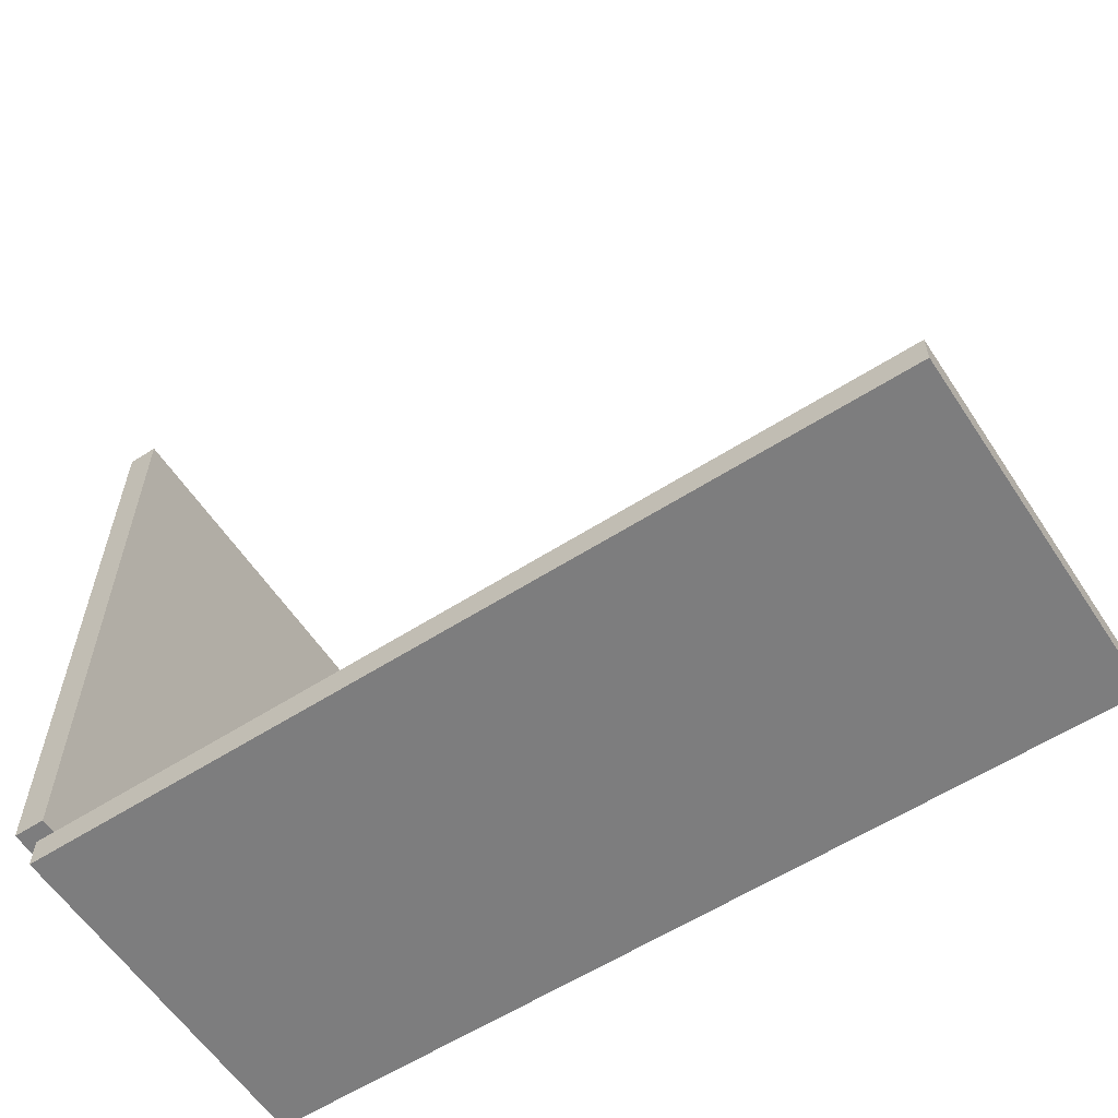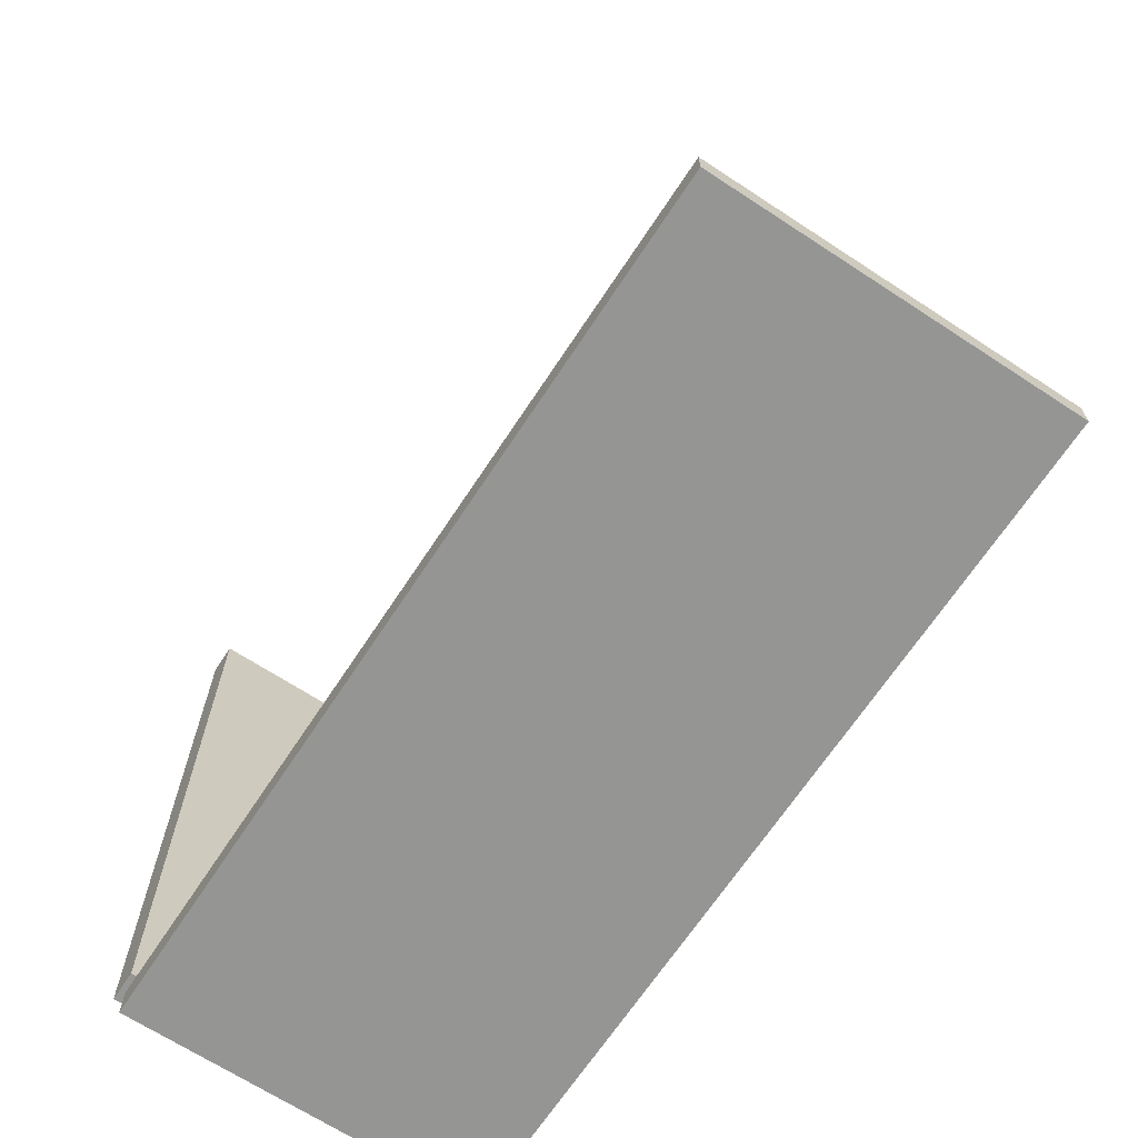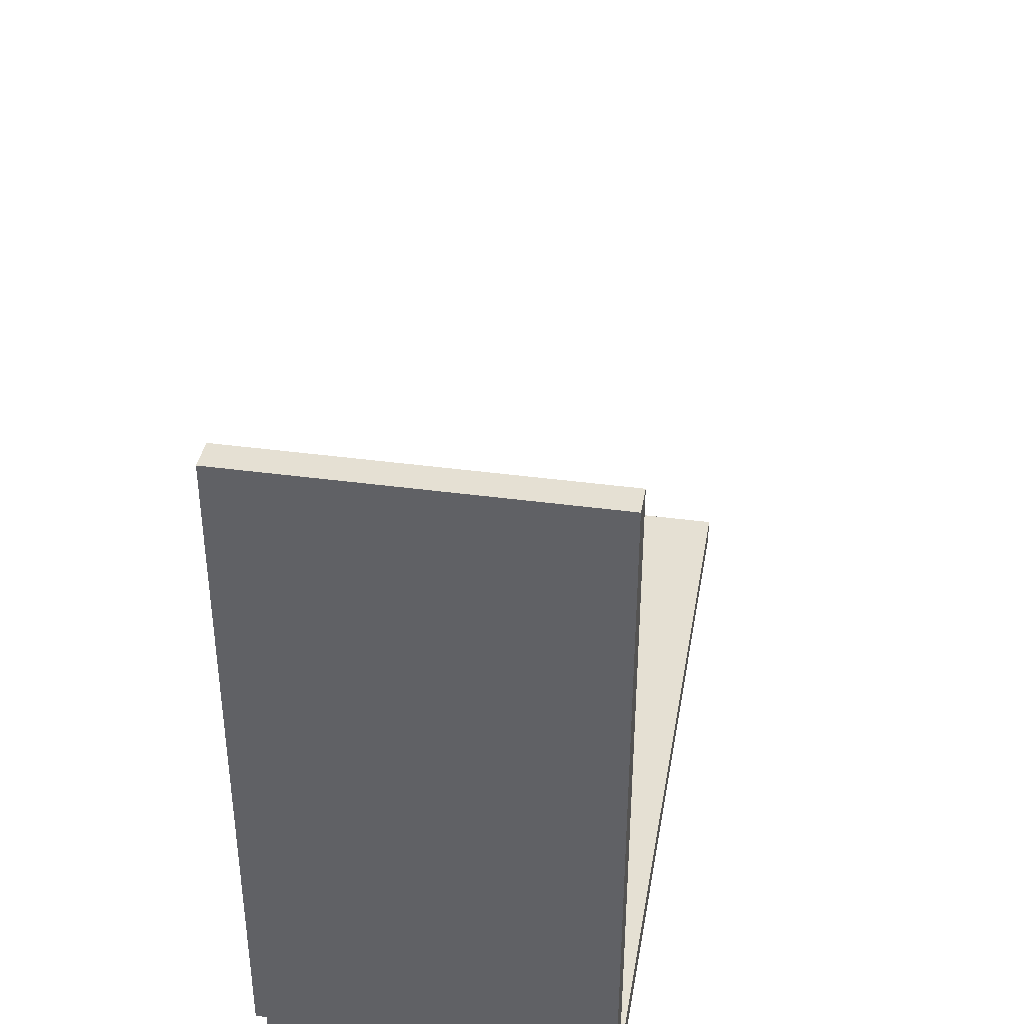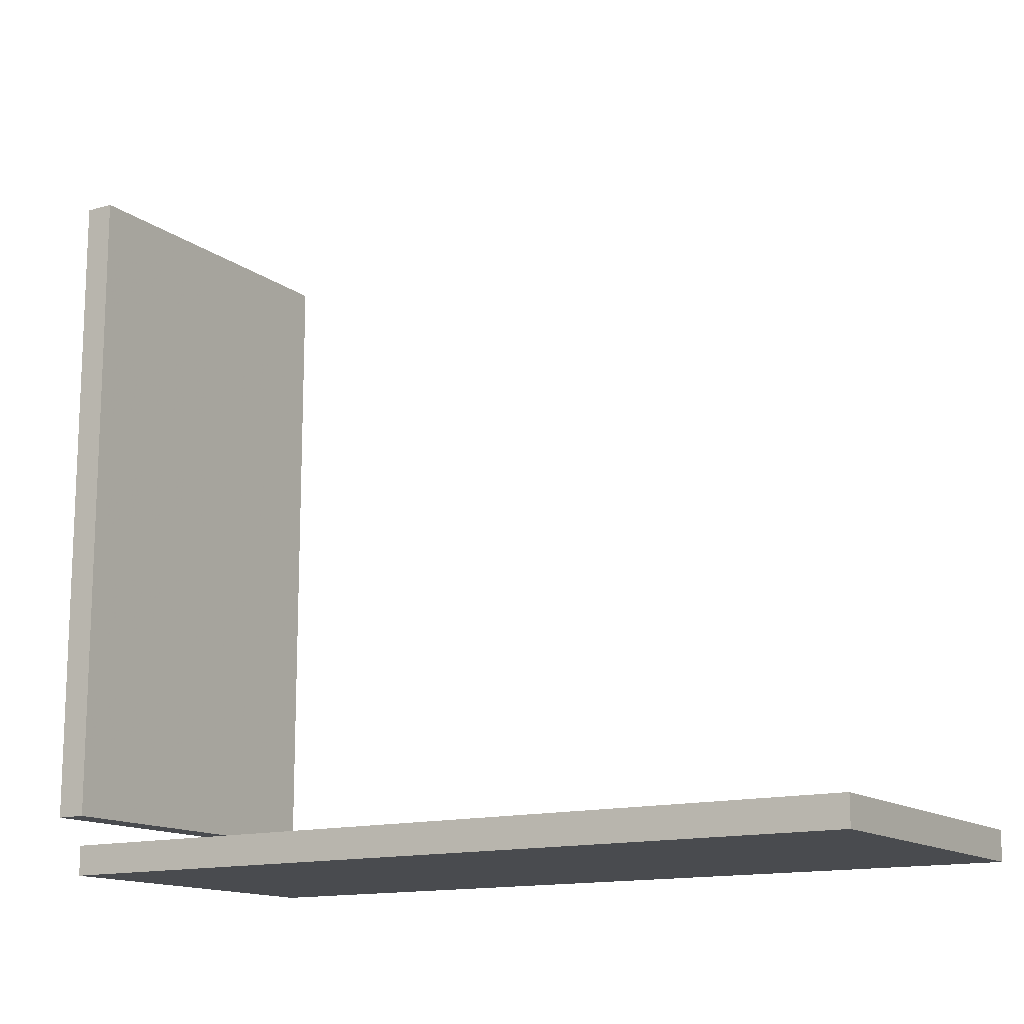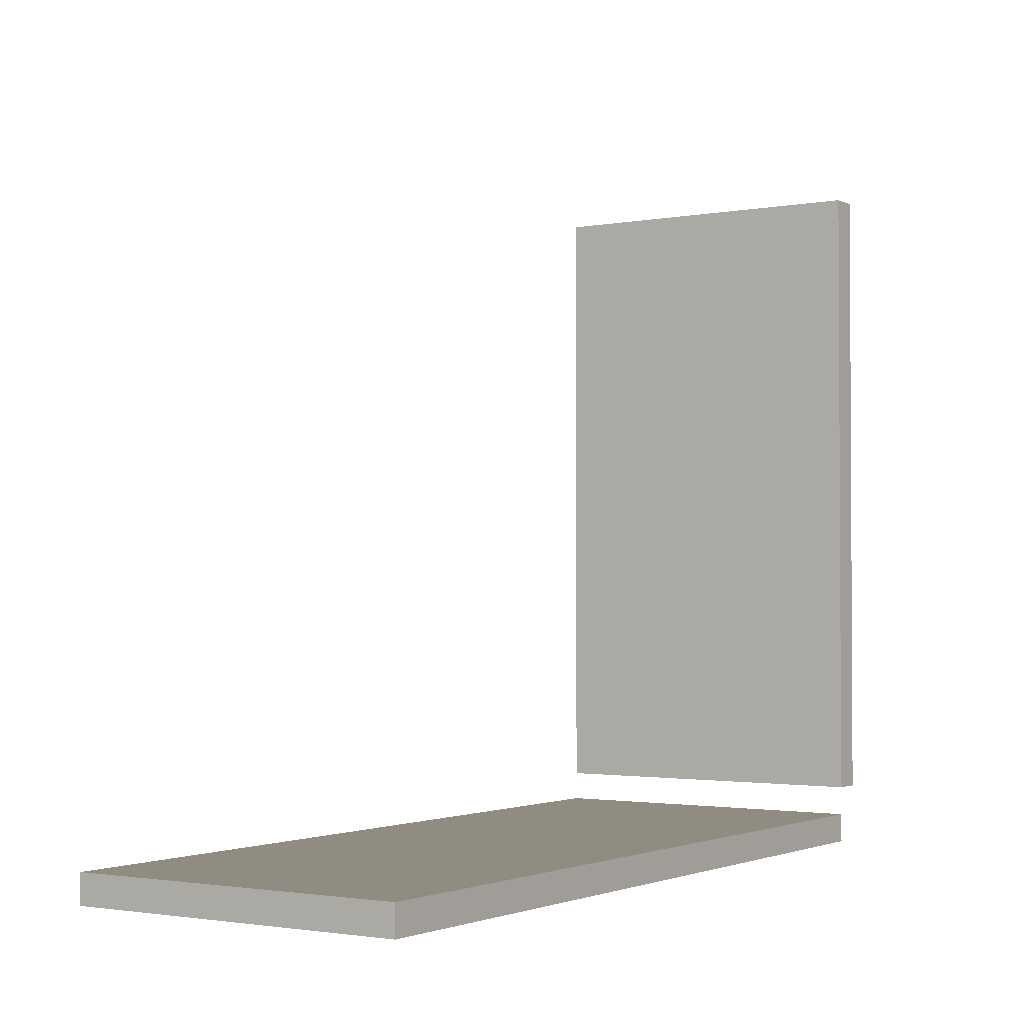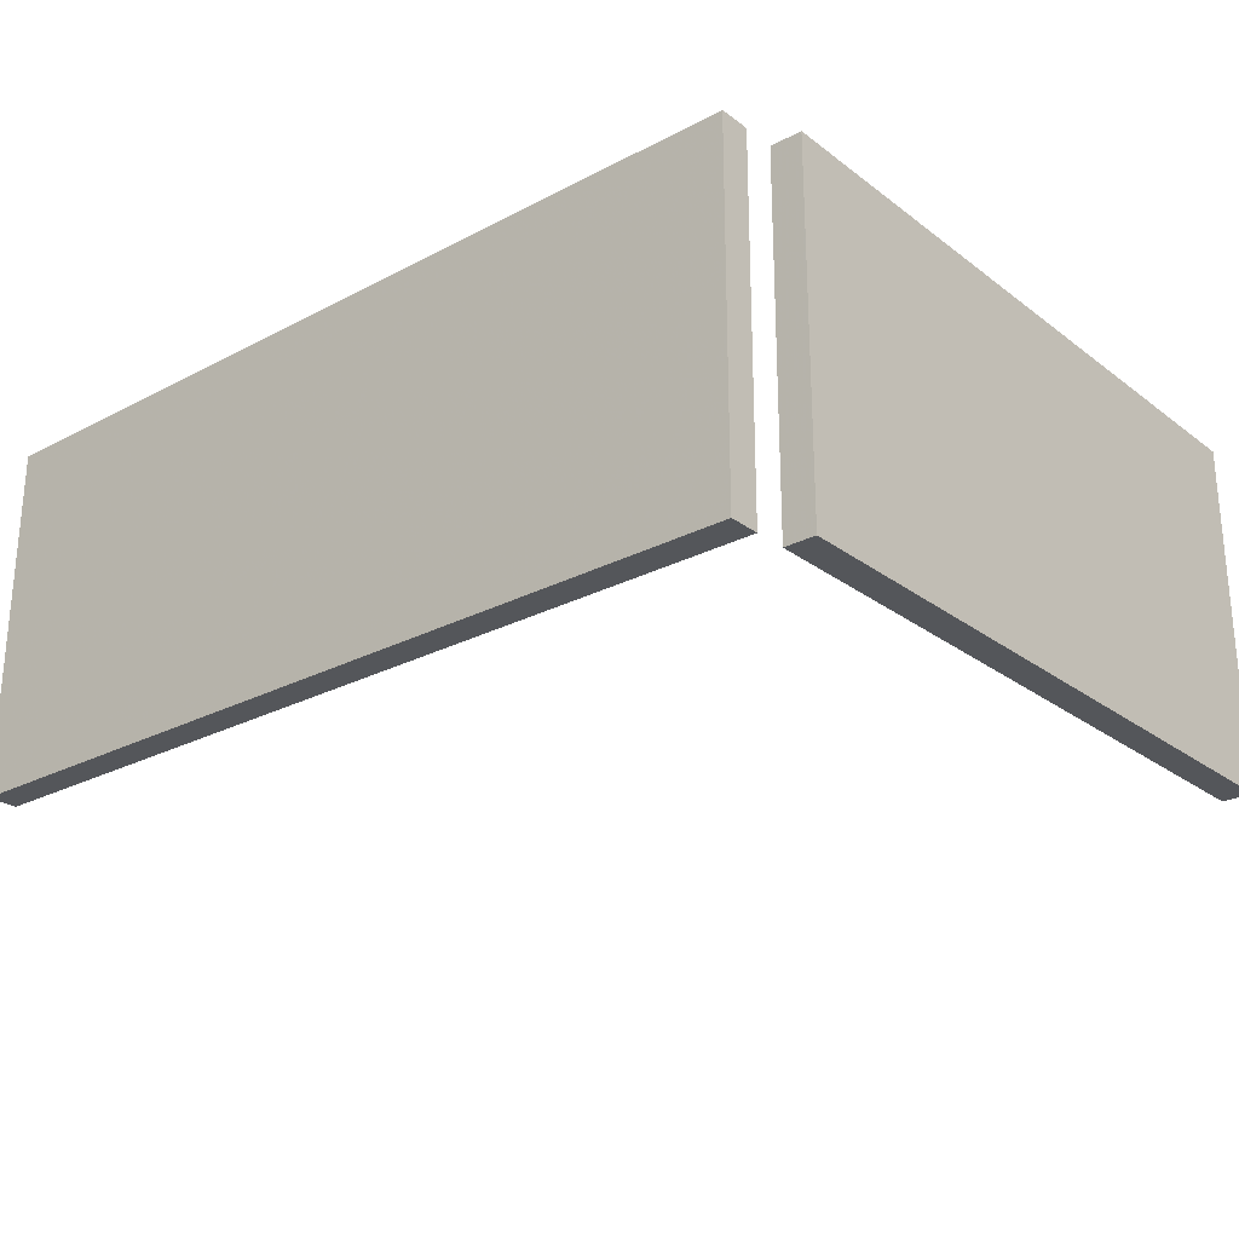
<metadata>
{"format":"obj","ext":"obj","renderer":"f3d","projection":"perspective","resolution":1024,"background":"white","views":[{"elev":-59.2,"azim":33.3,"up":"+Z"},{"elev":-67.4,"azim":56.7,"up":"+Z"},{"elev":38.2,"azim":-80.2,"up":"+Z"},{"elev":-14.0,"azim":32.2,"up":"+Z"},{"elev":-1.9,"azim":123.4,"up":"+Z"},{"elev":-25.2,"azim":-139.9,"up":"+Y"}]}
</metadata>
<code>
o Stena_1pp
v -1.058 -0.1422 0.1696
v -0.5421 -0.1422 0.1696
v -0.5421 -0.1422 0.1512
v -1.058 -0.1422 0.1512
v -1.058 -0.3559 0.1696
v -1.058 -0.3559 0.1512
v -0.5421 -0.3559 0.1512
v -0.5421 -0.3559 0.1696
v -1.076 -0.1422 0.5934
v -1.058 -0.1422 0.5934
v -1.058 -0.1422 0.188
v -1.076 -0.1422 0.188
v -1.076 -0.3559 0.5934
v -1.076 -0.3559 0.188
v -1.058 -0.3559 0.188
v -1.058 -0.3559 0.5934
f 1 2 3 4
f 5 6 7 8
f 1 5 8 2
f 2 8 7 3
f 3 7 6 4
f 4 6 5 1
f 9 10 11 12
f 13 14 15 16
f 9 13 16 10
f 10 16 15 11
f 11 15 14 12
f 12 14 13 9

</code>
